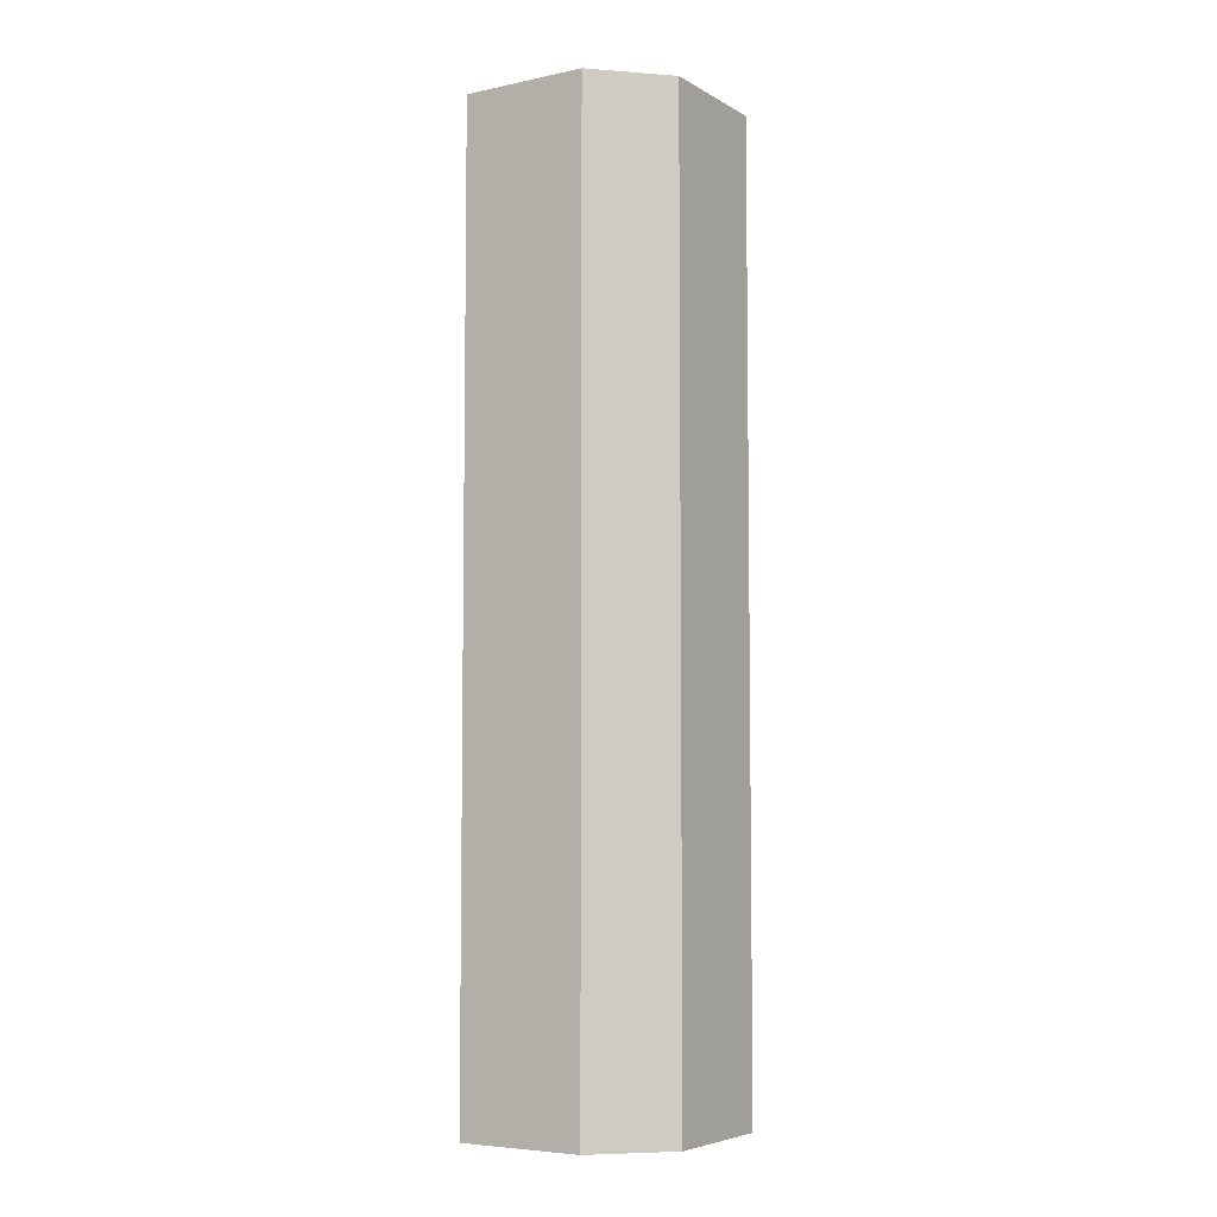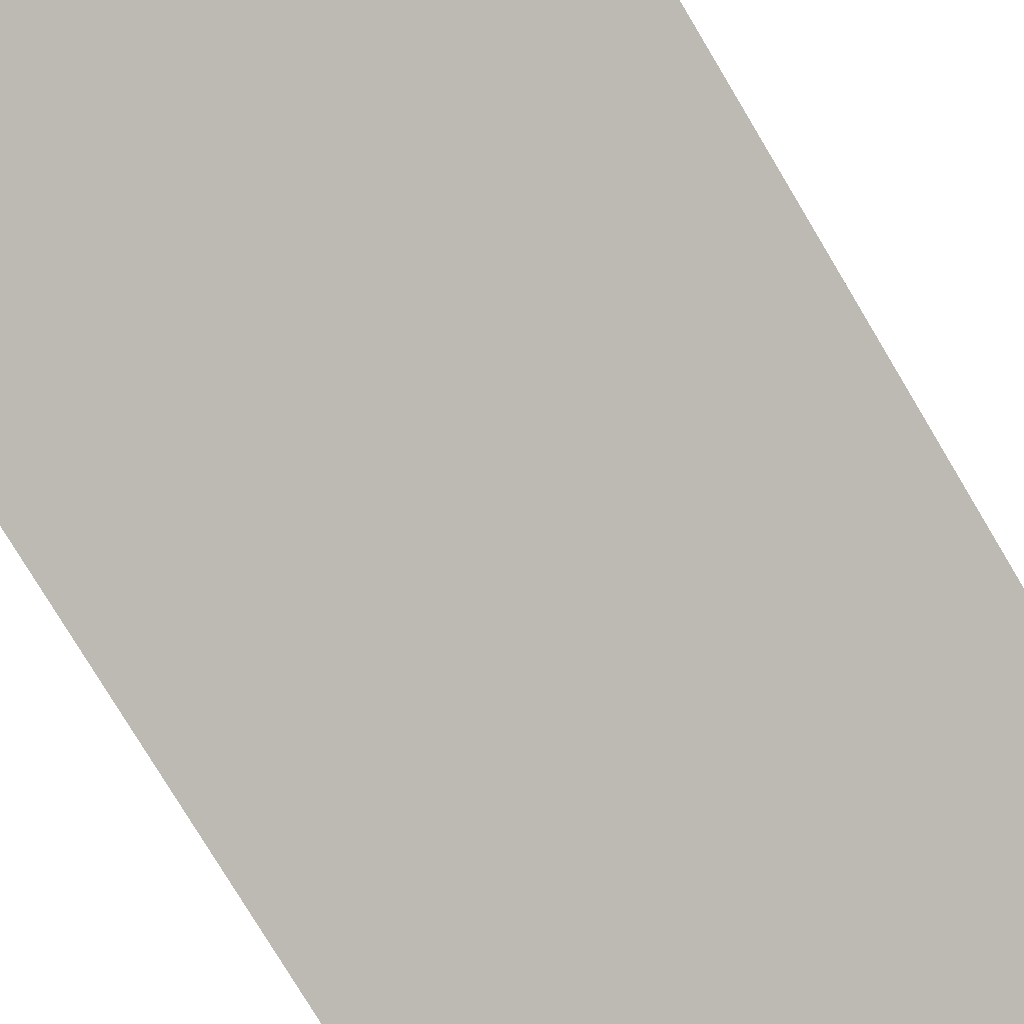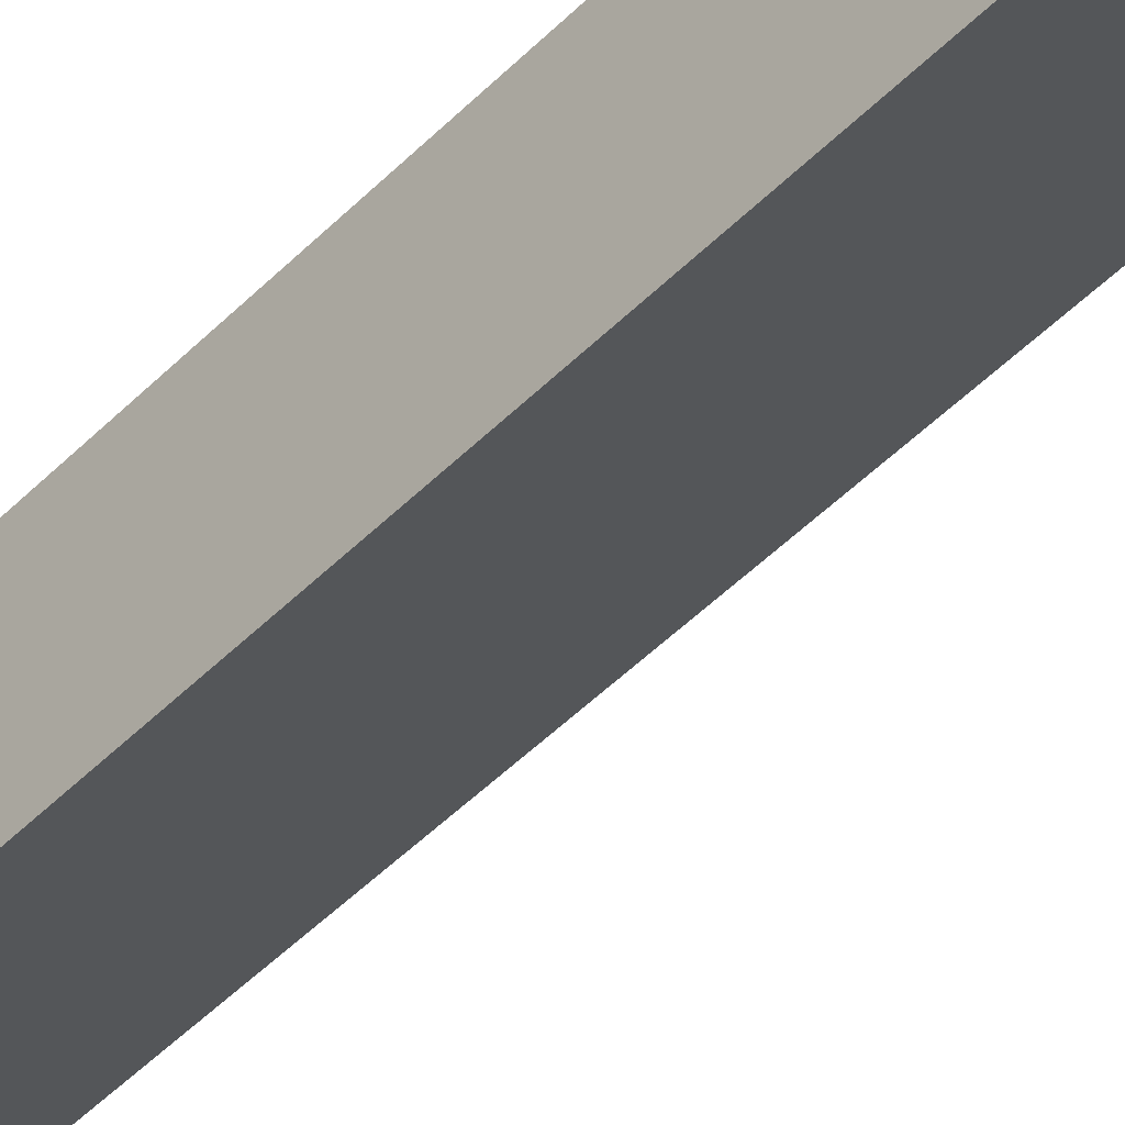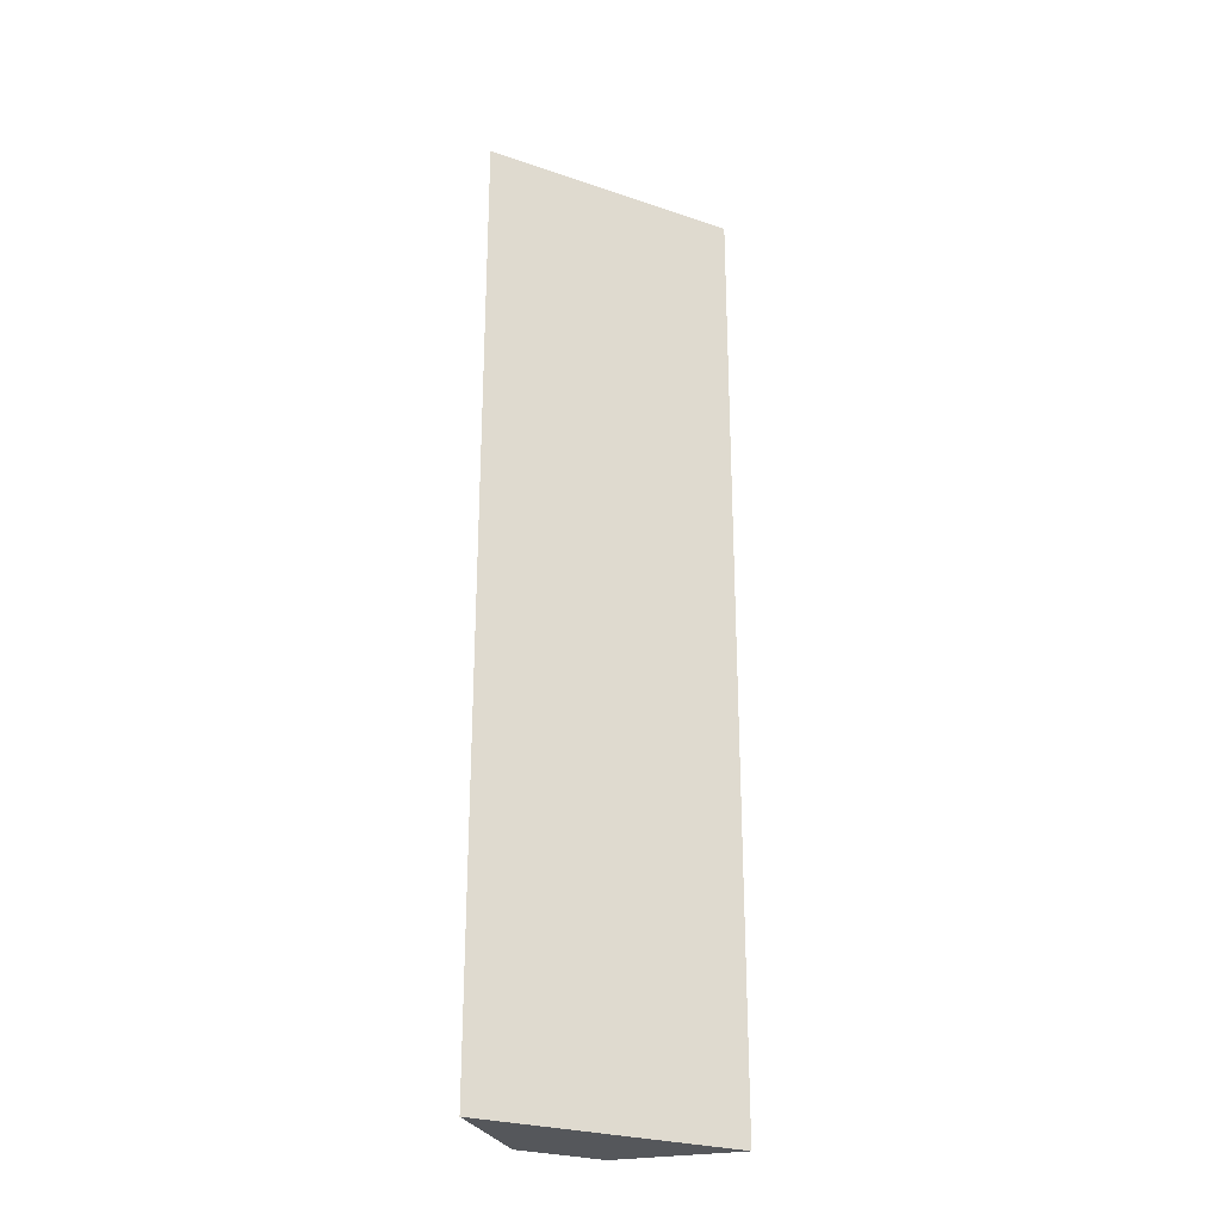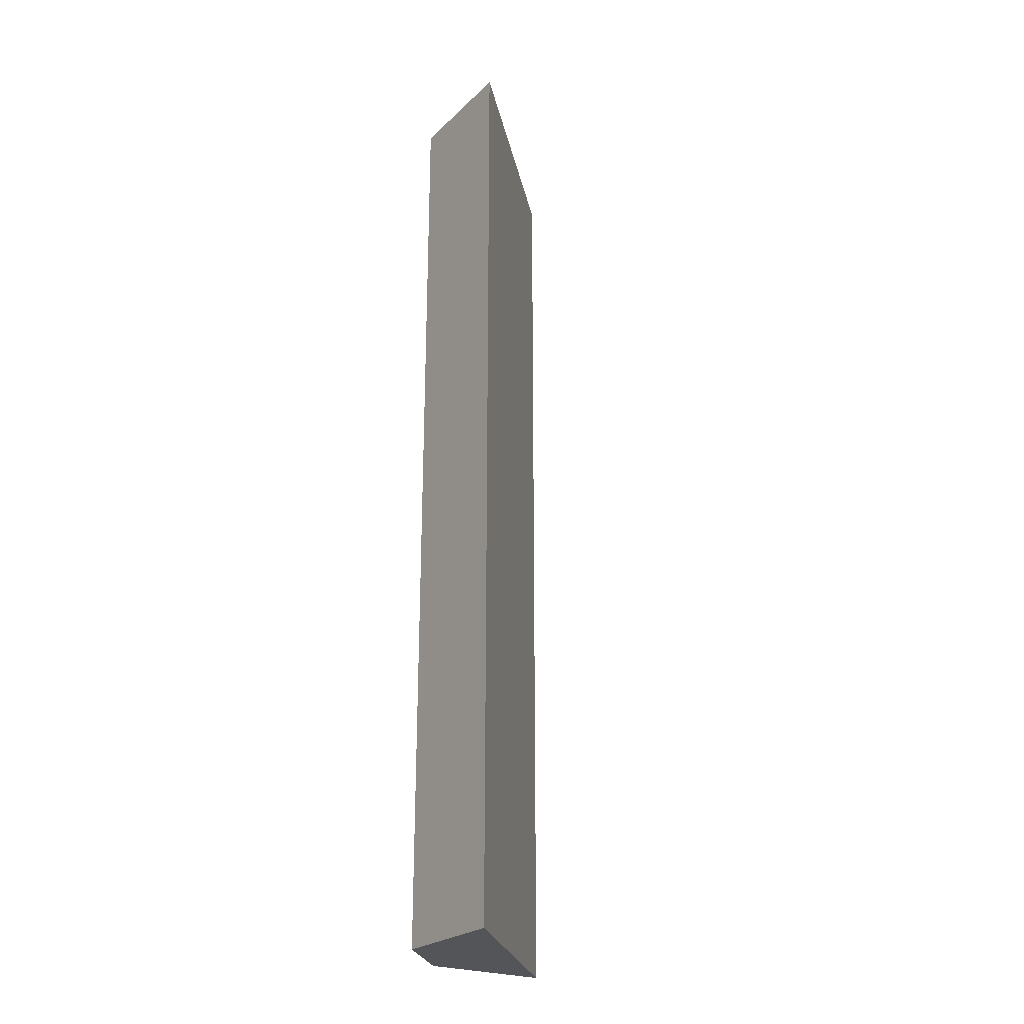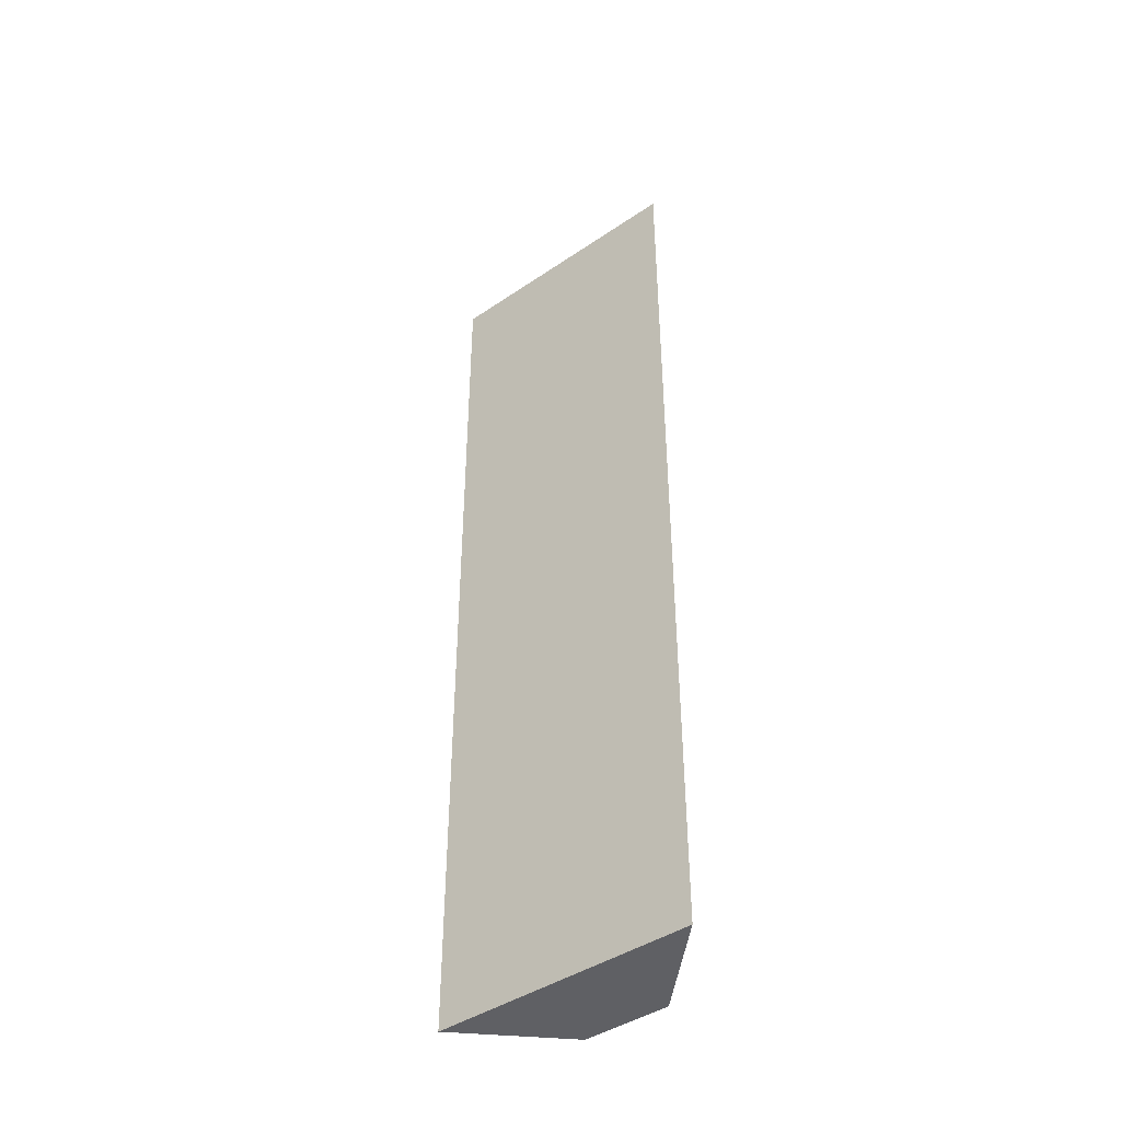
<metadata>
{"format":"obj","ext":"obj","renderer":"f3d","projection":"perspective","resolution":1024,"background":"white","views":[{"elev":-5.8,"azim":-57.8,"up":"+Y"},{"elev":-66.7,"azim":29.4,"up":"+Z"},{"elev":-48.3,"azim":-41.9,"up":"+Z"},{"elev":-26.4,"azim":106.8,"up":"+Y"},{"elev":-24.5,"azim":55.9,"up":"+Y"},{"elev":-43.2,"azim":173.8,"up":"+Y"}]}
</metadata>
<code>
v -0.3125 -0.9375 0.5
v -0.4375 -0.9375 0.5
v -0.5 -0.9375 0.4375
v -0.5 -0.9375 0.3125
v -0.3125 0 0.5
v -0.4375 0 0.5
v -0.5 0 0.4375
v -0.5 0 0.3125
f 1 2 3
f 1 3 4
f 1 4 5
f 1 5 6
f 1 6 2
f 2 6 7
f 2 7 3
f 3 7 8
f 3 8 4
f 4 8 5

</code>
